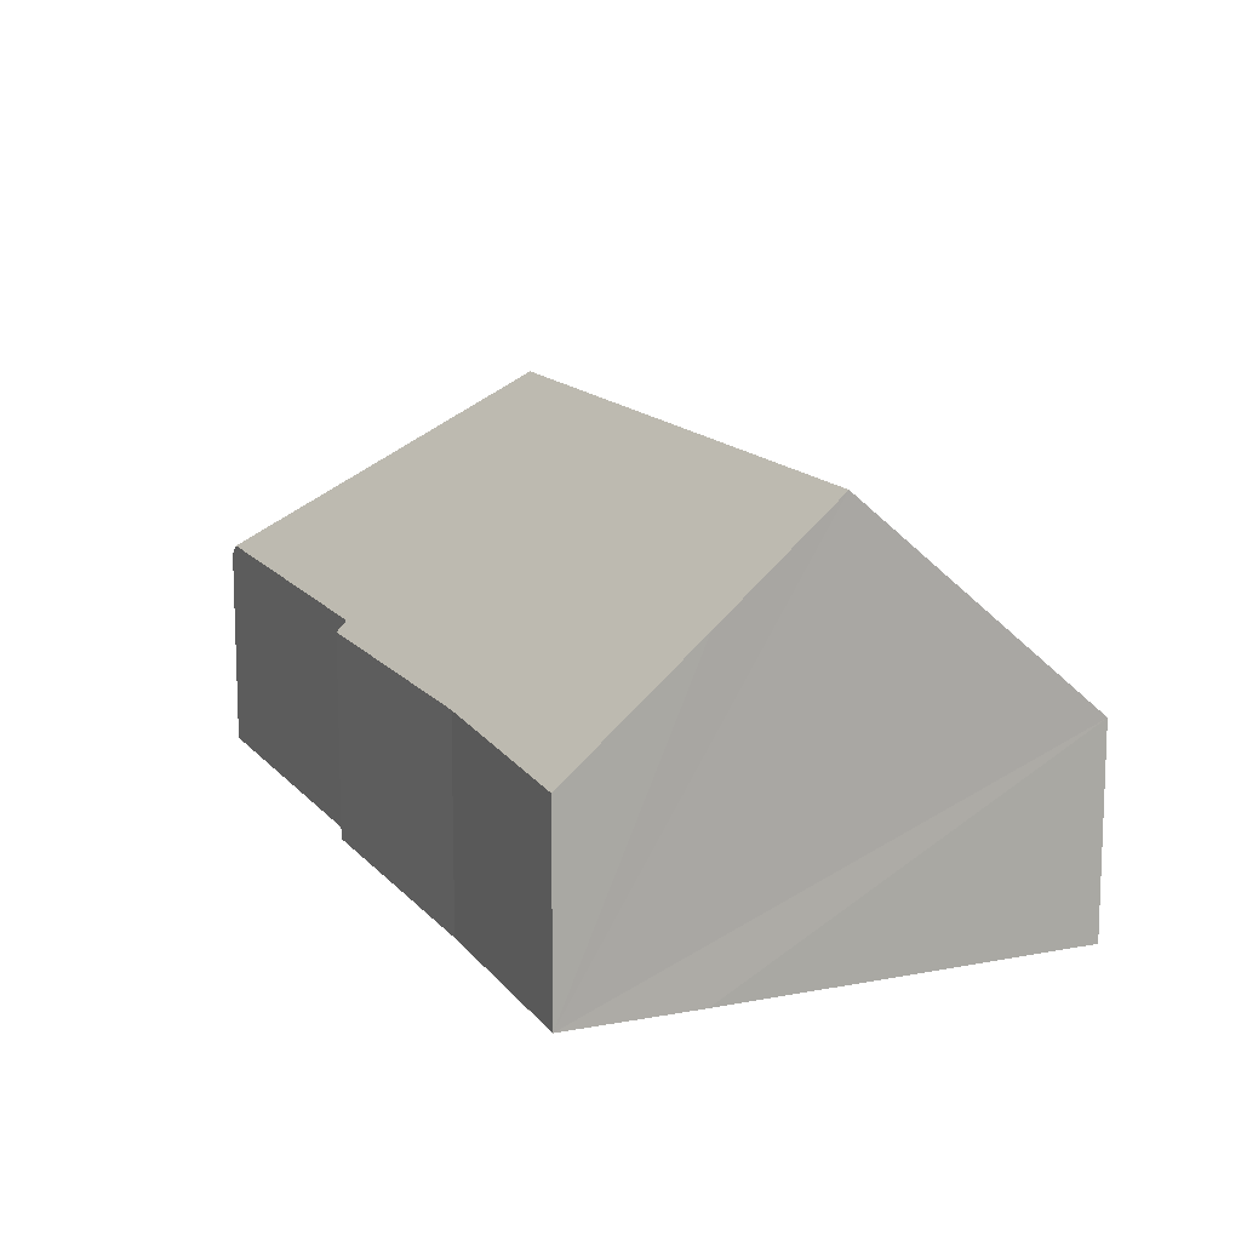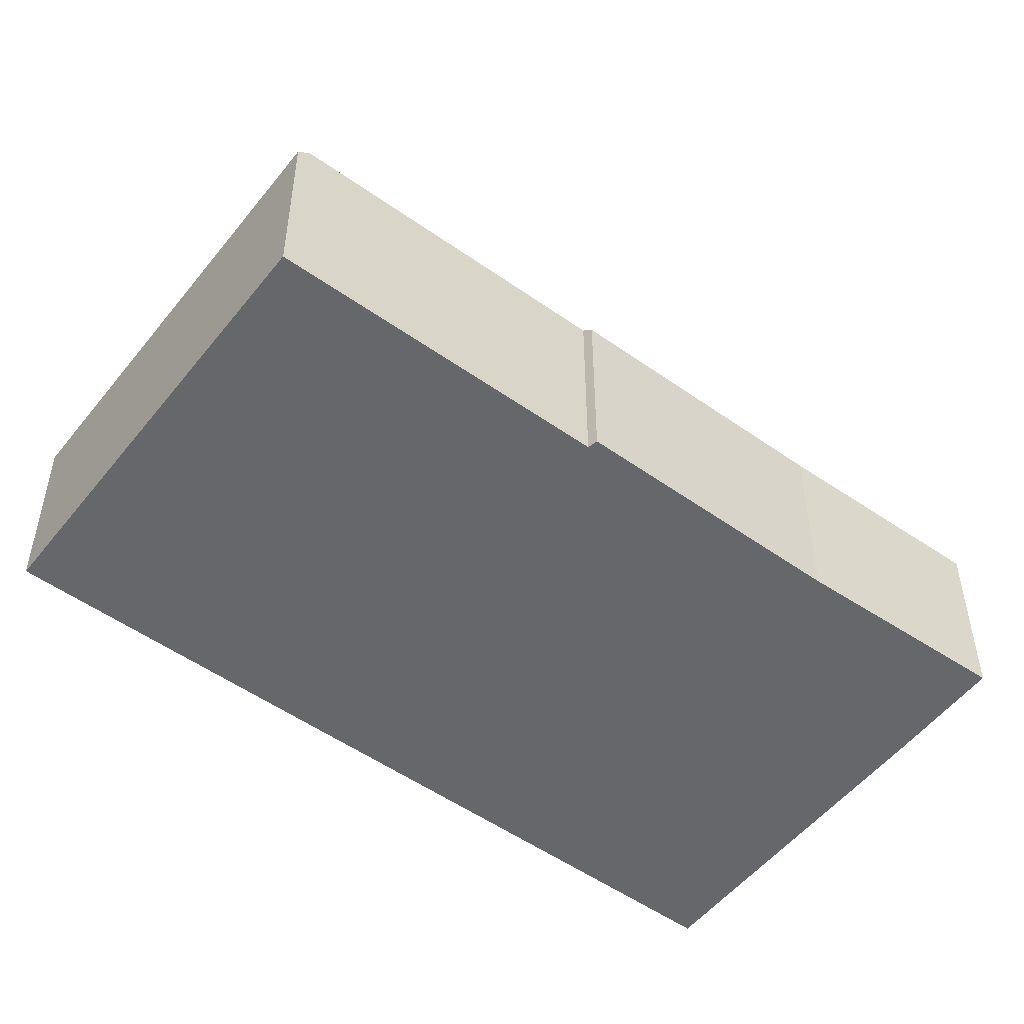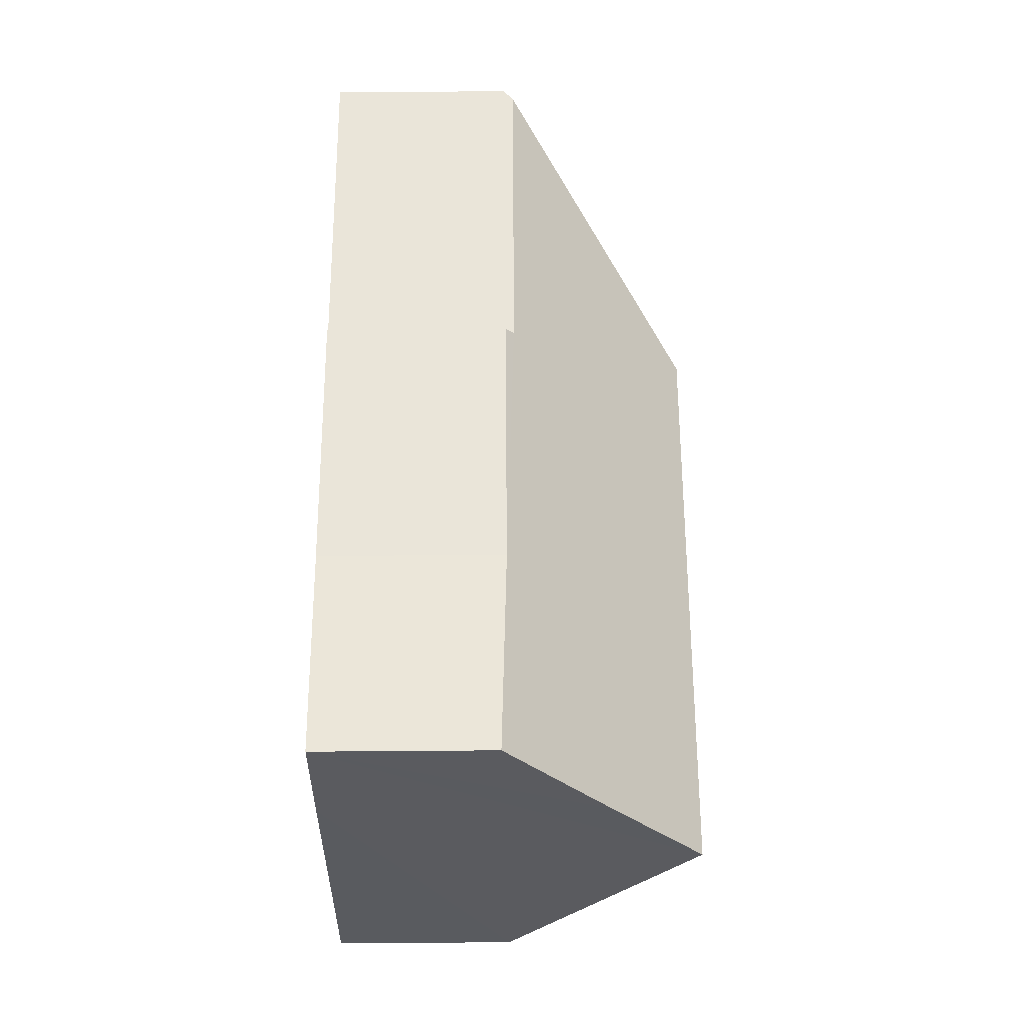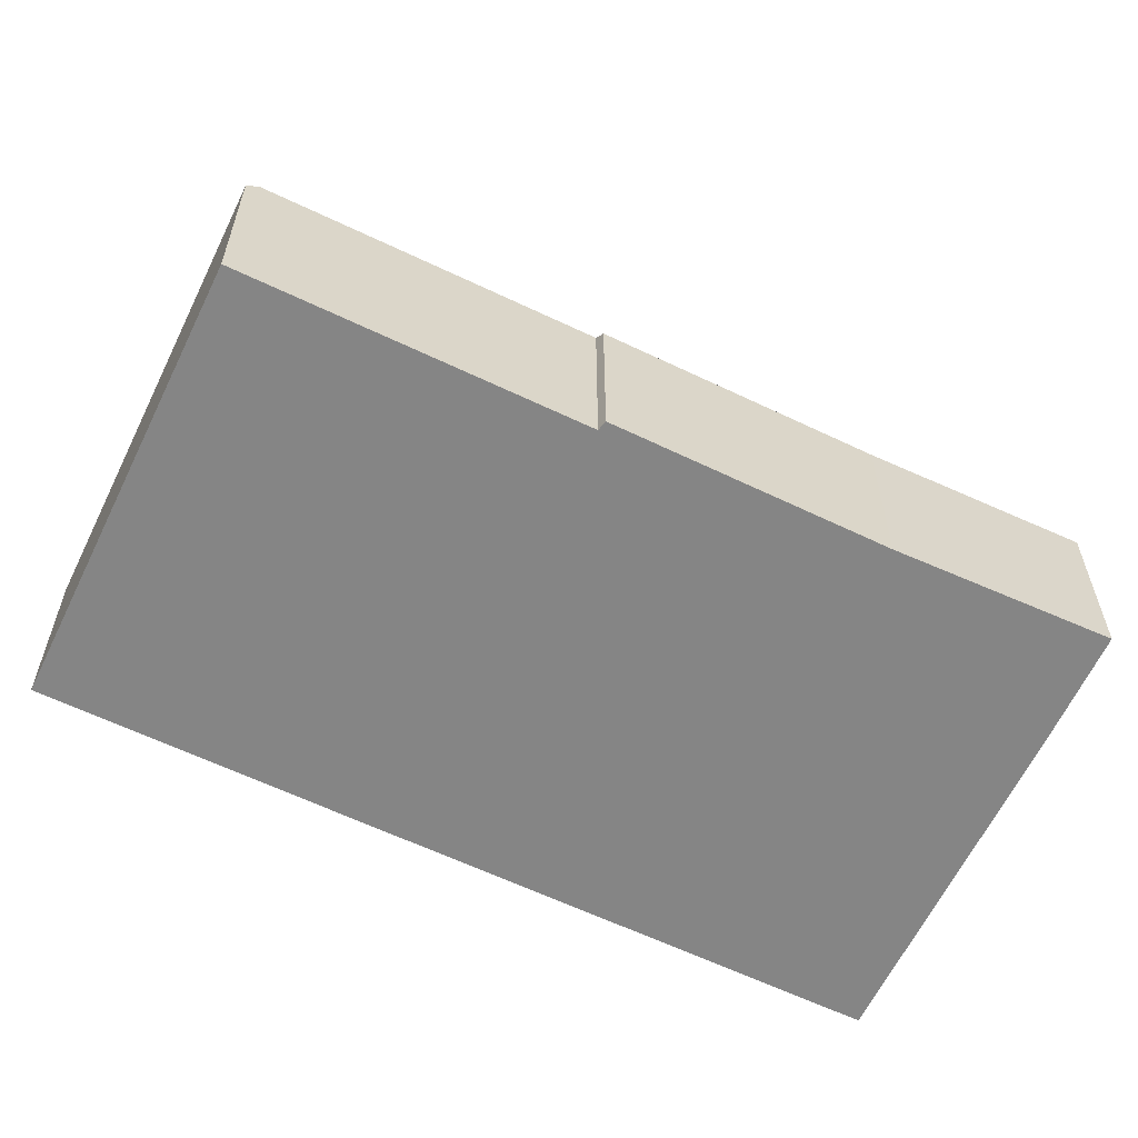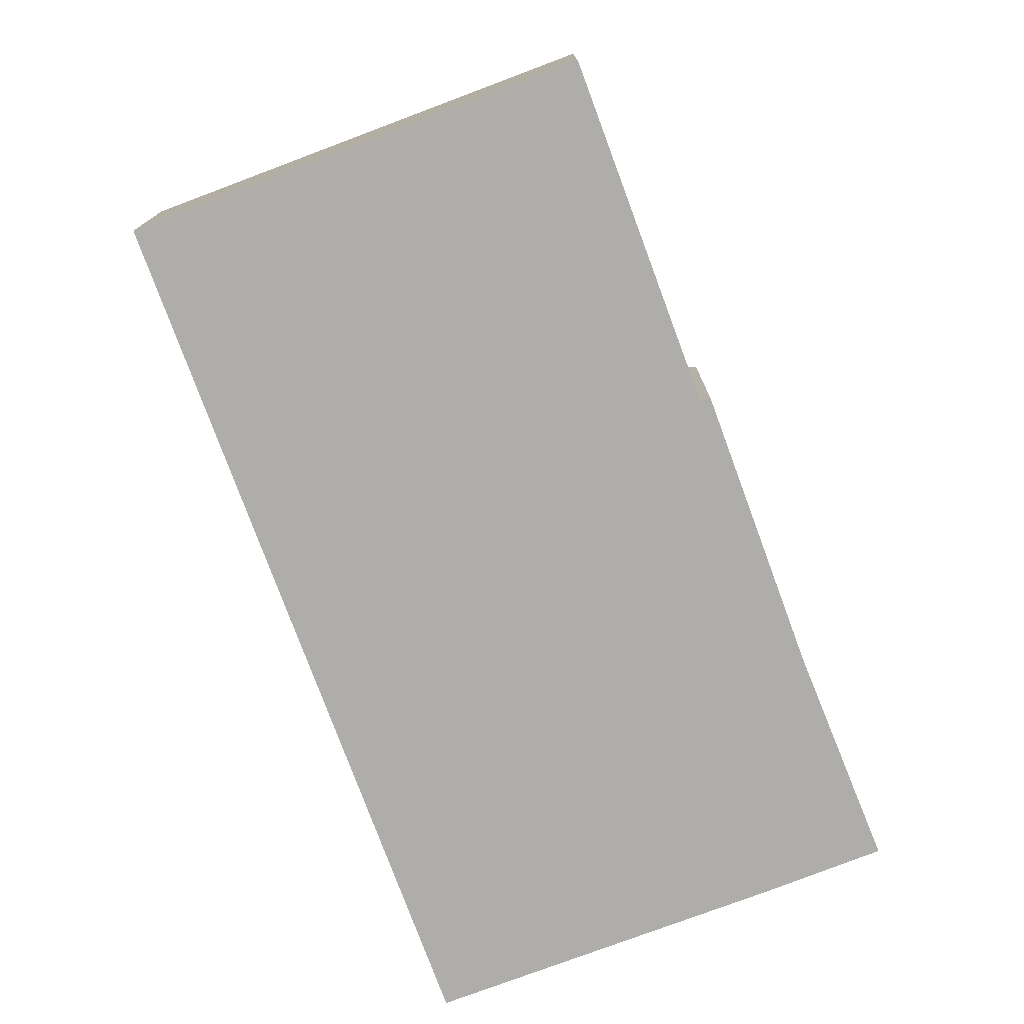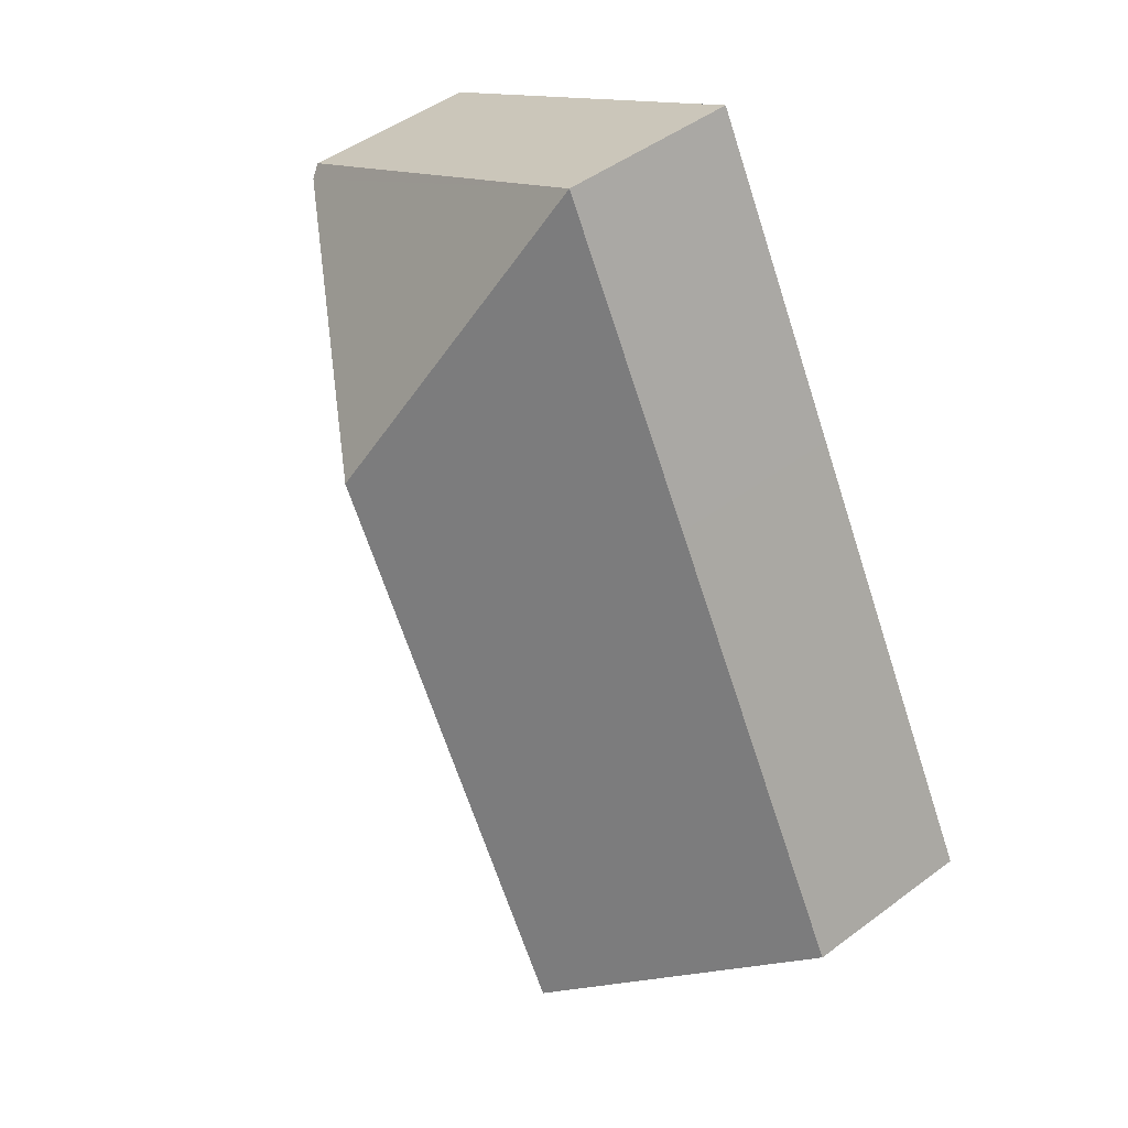
<metadata>
{"format":"obj","ext":"obj","renderer":"f3d","projection":"perspective","resolution":1024,"background":"white","views":[{"elev":13.8,"azim":-175.8,"up":"+Y"},{"elev":-52.0,"azim":80.8,"up":"+Y"},{"elev":-60.8,"azim":90.5,"up":"+Z"},{"elev":-61.7,"azim":92.3,"up":"+Y"},{"elev":-77.2,"azim":48.6,"up":"+Y"},{"elev":47.3,"azim":-130.1,"up":"+Z"}]}
</metadata>
<code>
v  17.31 4.305 11.37
v  8.728 4.069 16.23
v  17.44 4.071 11.61
v  10.81 8.419 9.393
v  5.138 4.064 9.568
v  4.47 8.419 -2.389
v  0 4.069 2.492e-16
v  11.16 4.121 -0.524
v  13.88 4.3 4.977
v  14.05 4.107 4.825
v  9.032 3.997 -4.784
v  6.604 6.342 -3.53
v  9.032 2.929e-16 -4.784
v  6.604 2.161e-16 -3.53
v  4.47 1.463e-16 -2.389
v  0 0 0
v  5.138 -5.859e-16 9.568
v  8.728 -9.938e-16 16.23
v  17.44 -7.11e-16 11.61
v  13.88 -3.048e-16 4.977
v  14.05 -2.954e-16 4.825
v  17.31 -6.963e-16 11.37
v  11.16 3.209e-17 -0.524
g defaultobject
f 1 2 3
f 2 1 4
f 4 5 2
f 5 4 6
f 5 6 7
f 8 9 10
f 9 4 1
f 4 9 6
f 6 9 8
f 6 8 11
f 6 11 12
f 13 12 11
f 12 13 6
f 6 13 7
f 7 13 14
f 7 14 15
f 7 15 16
f 16 5 7
f 5 16 17
f 5 17 2
f 2 17 18
f 2 19 3
f 19 2 18
f 20 10 9
f 10 20 21
f 3 9 1
f 9 3 19
f 9 19 20
f 20 19 22
f 23 11 8
f 11 23 13
f 10 23 8
f 23 10 21
f 17 19 18
f 19 17 16
f 19 16 22
f 22 16 20
f 20 16 21
f 21 16 23
f 23 16 15
f 23 15 13
f 13 15 14

</code>
